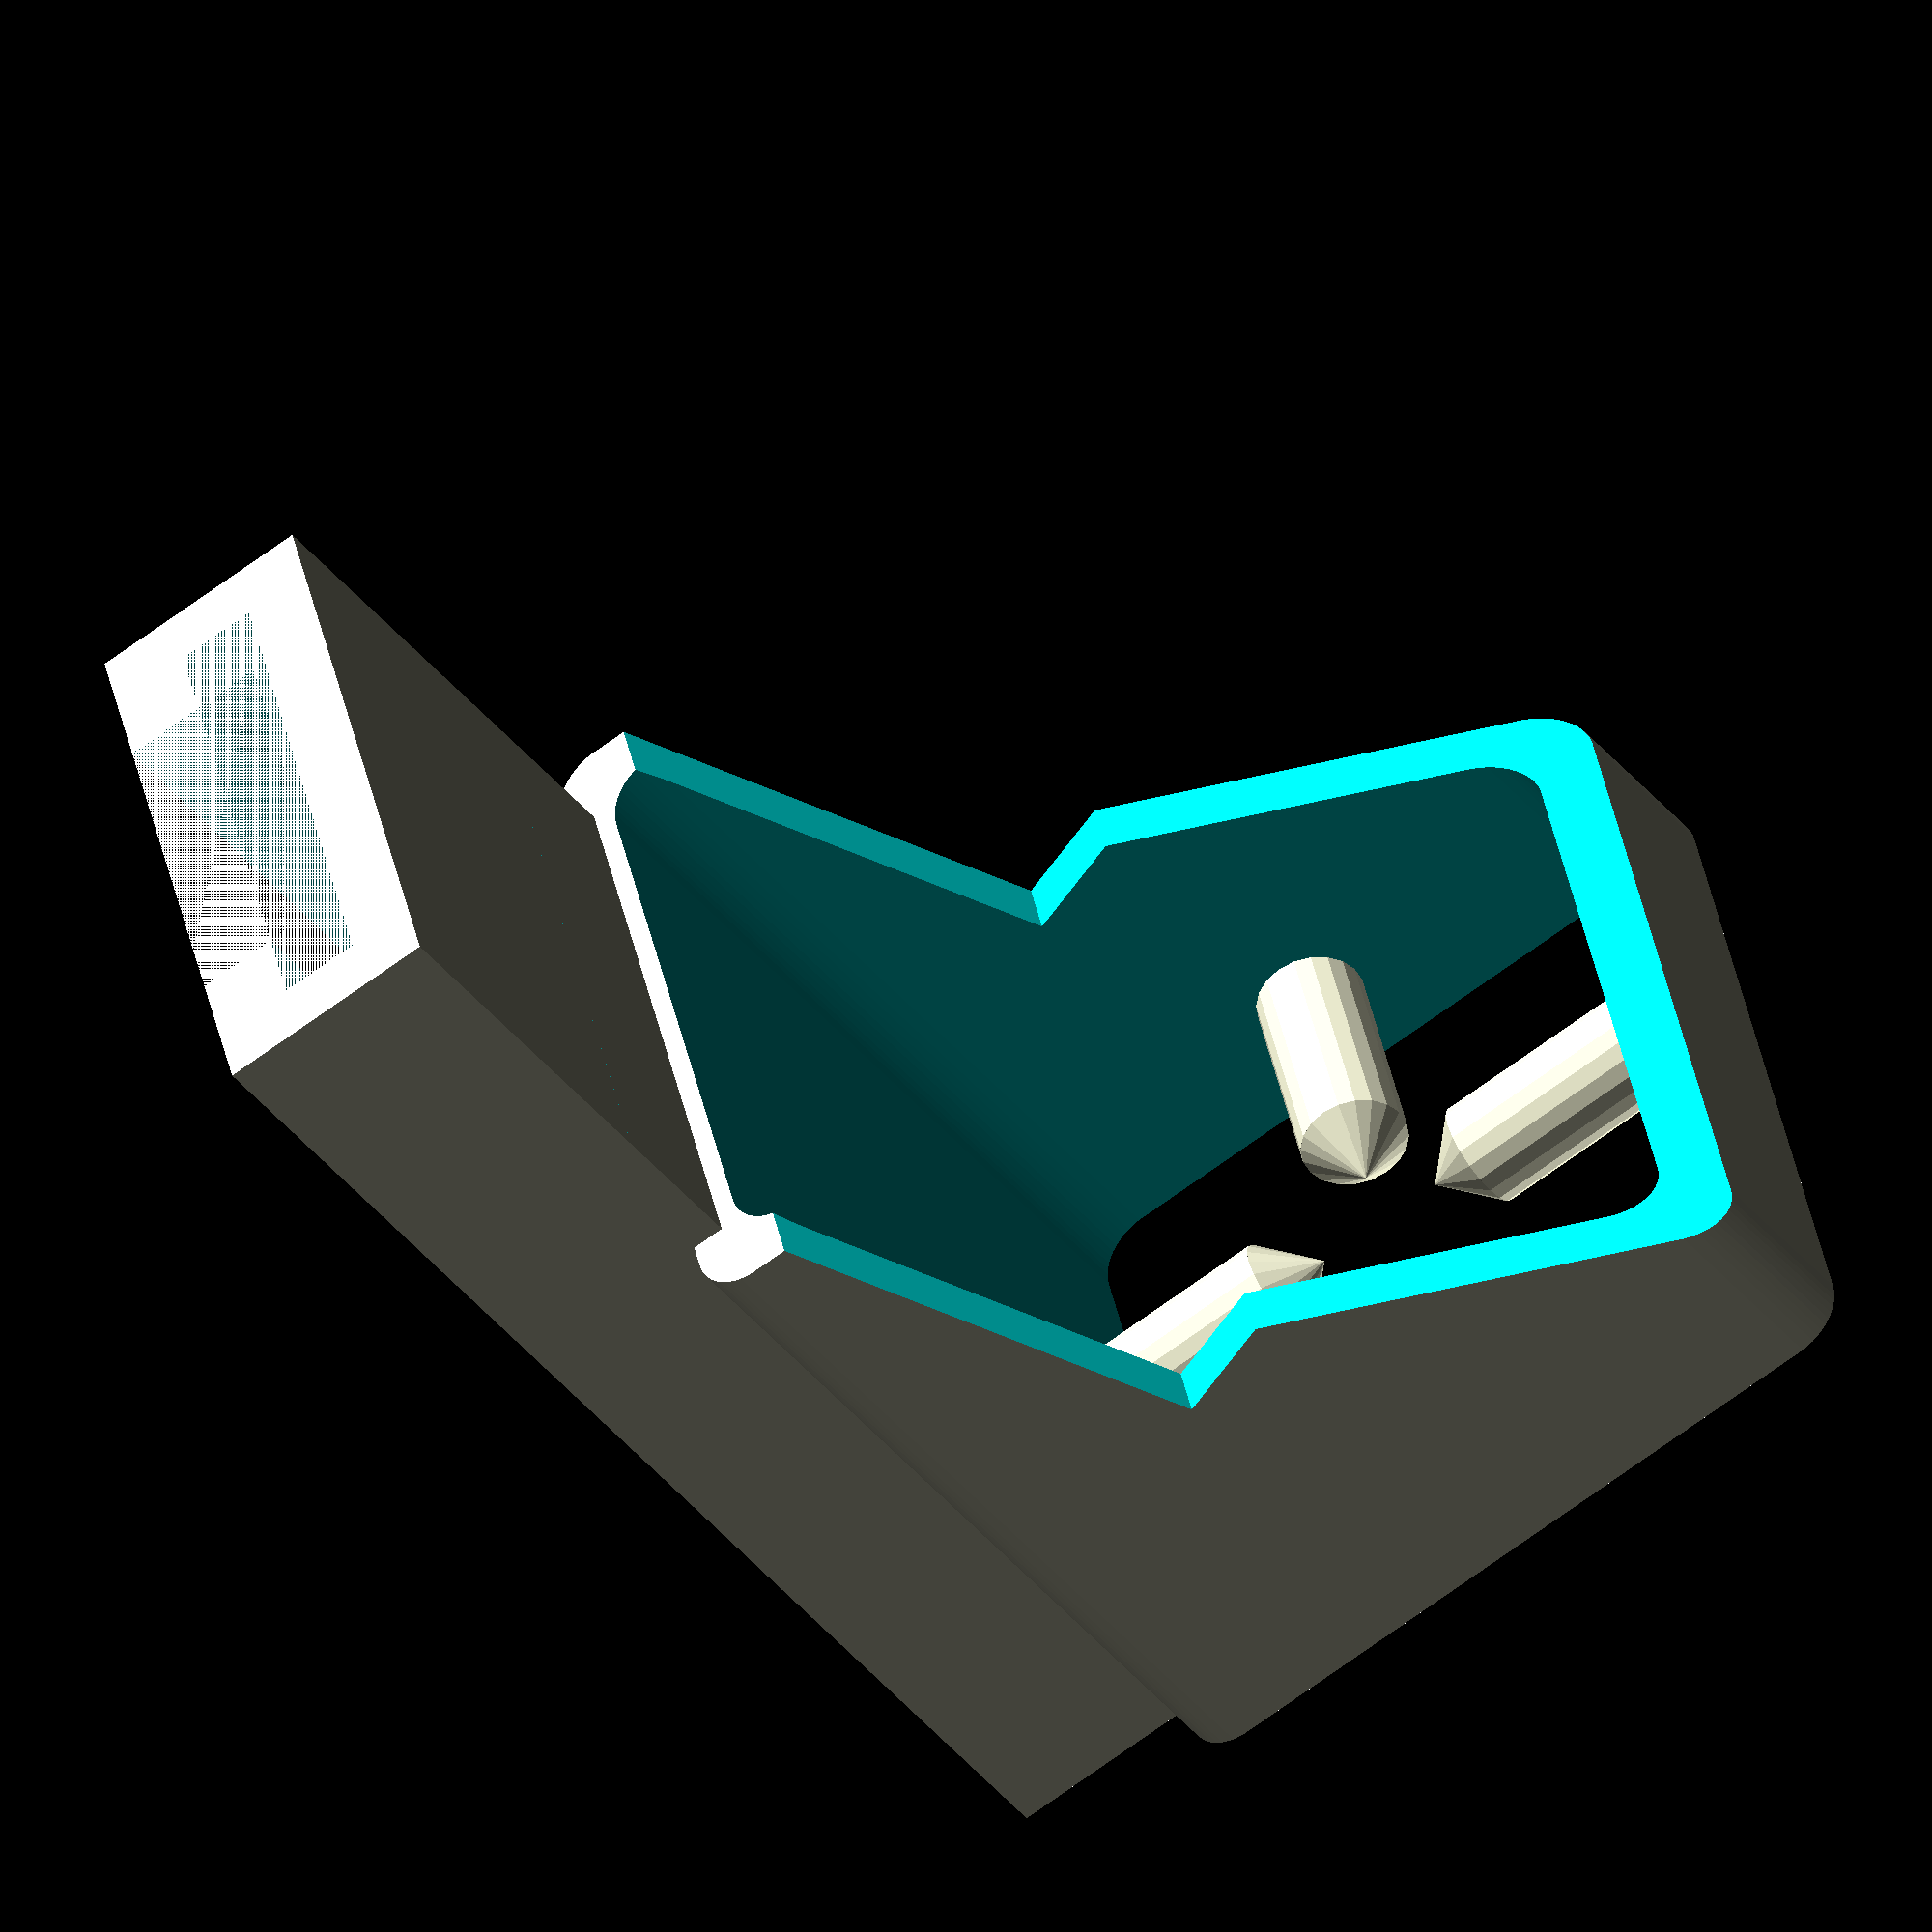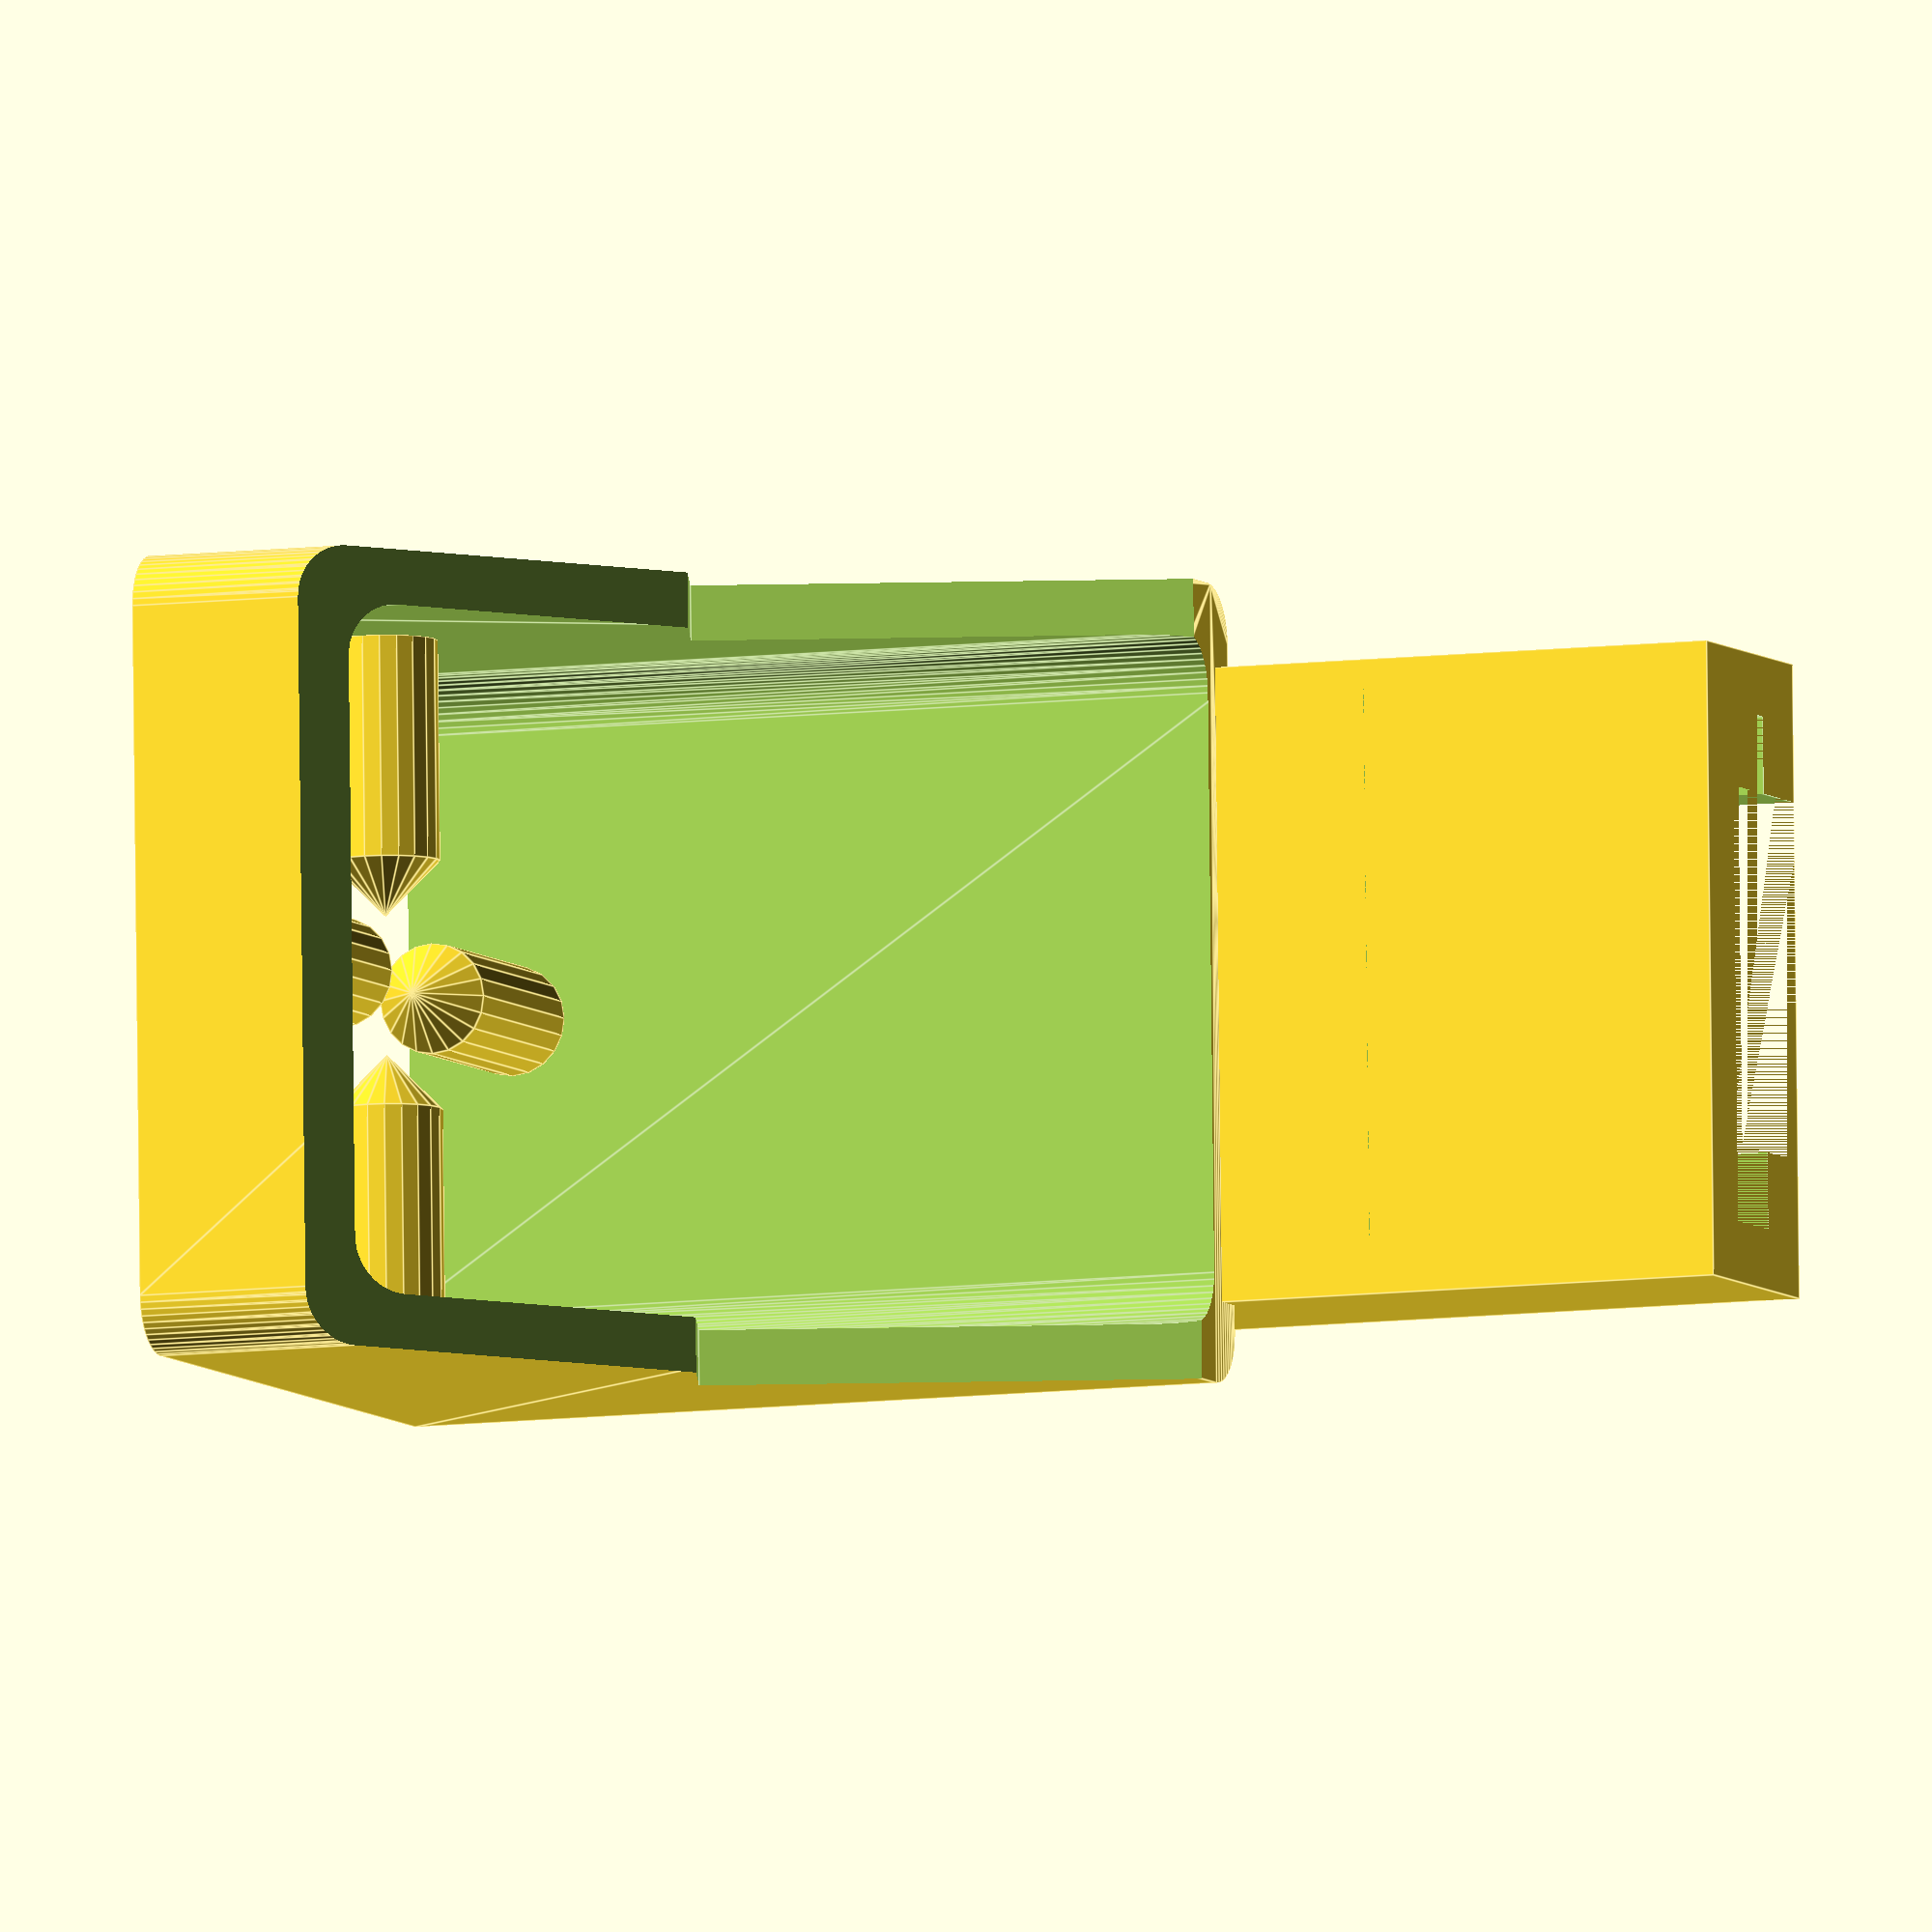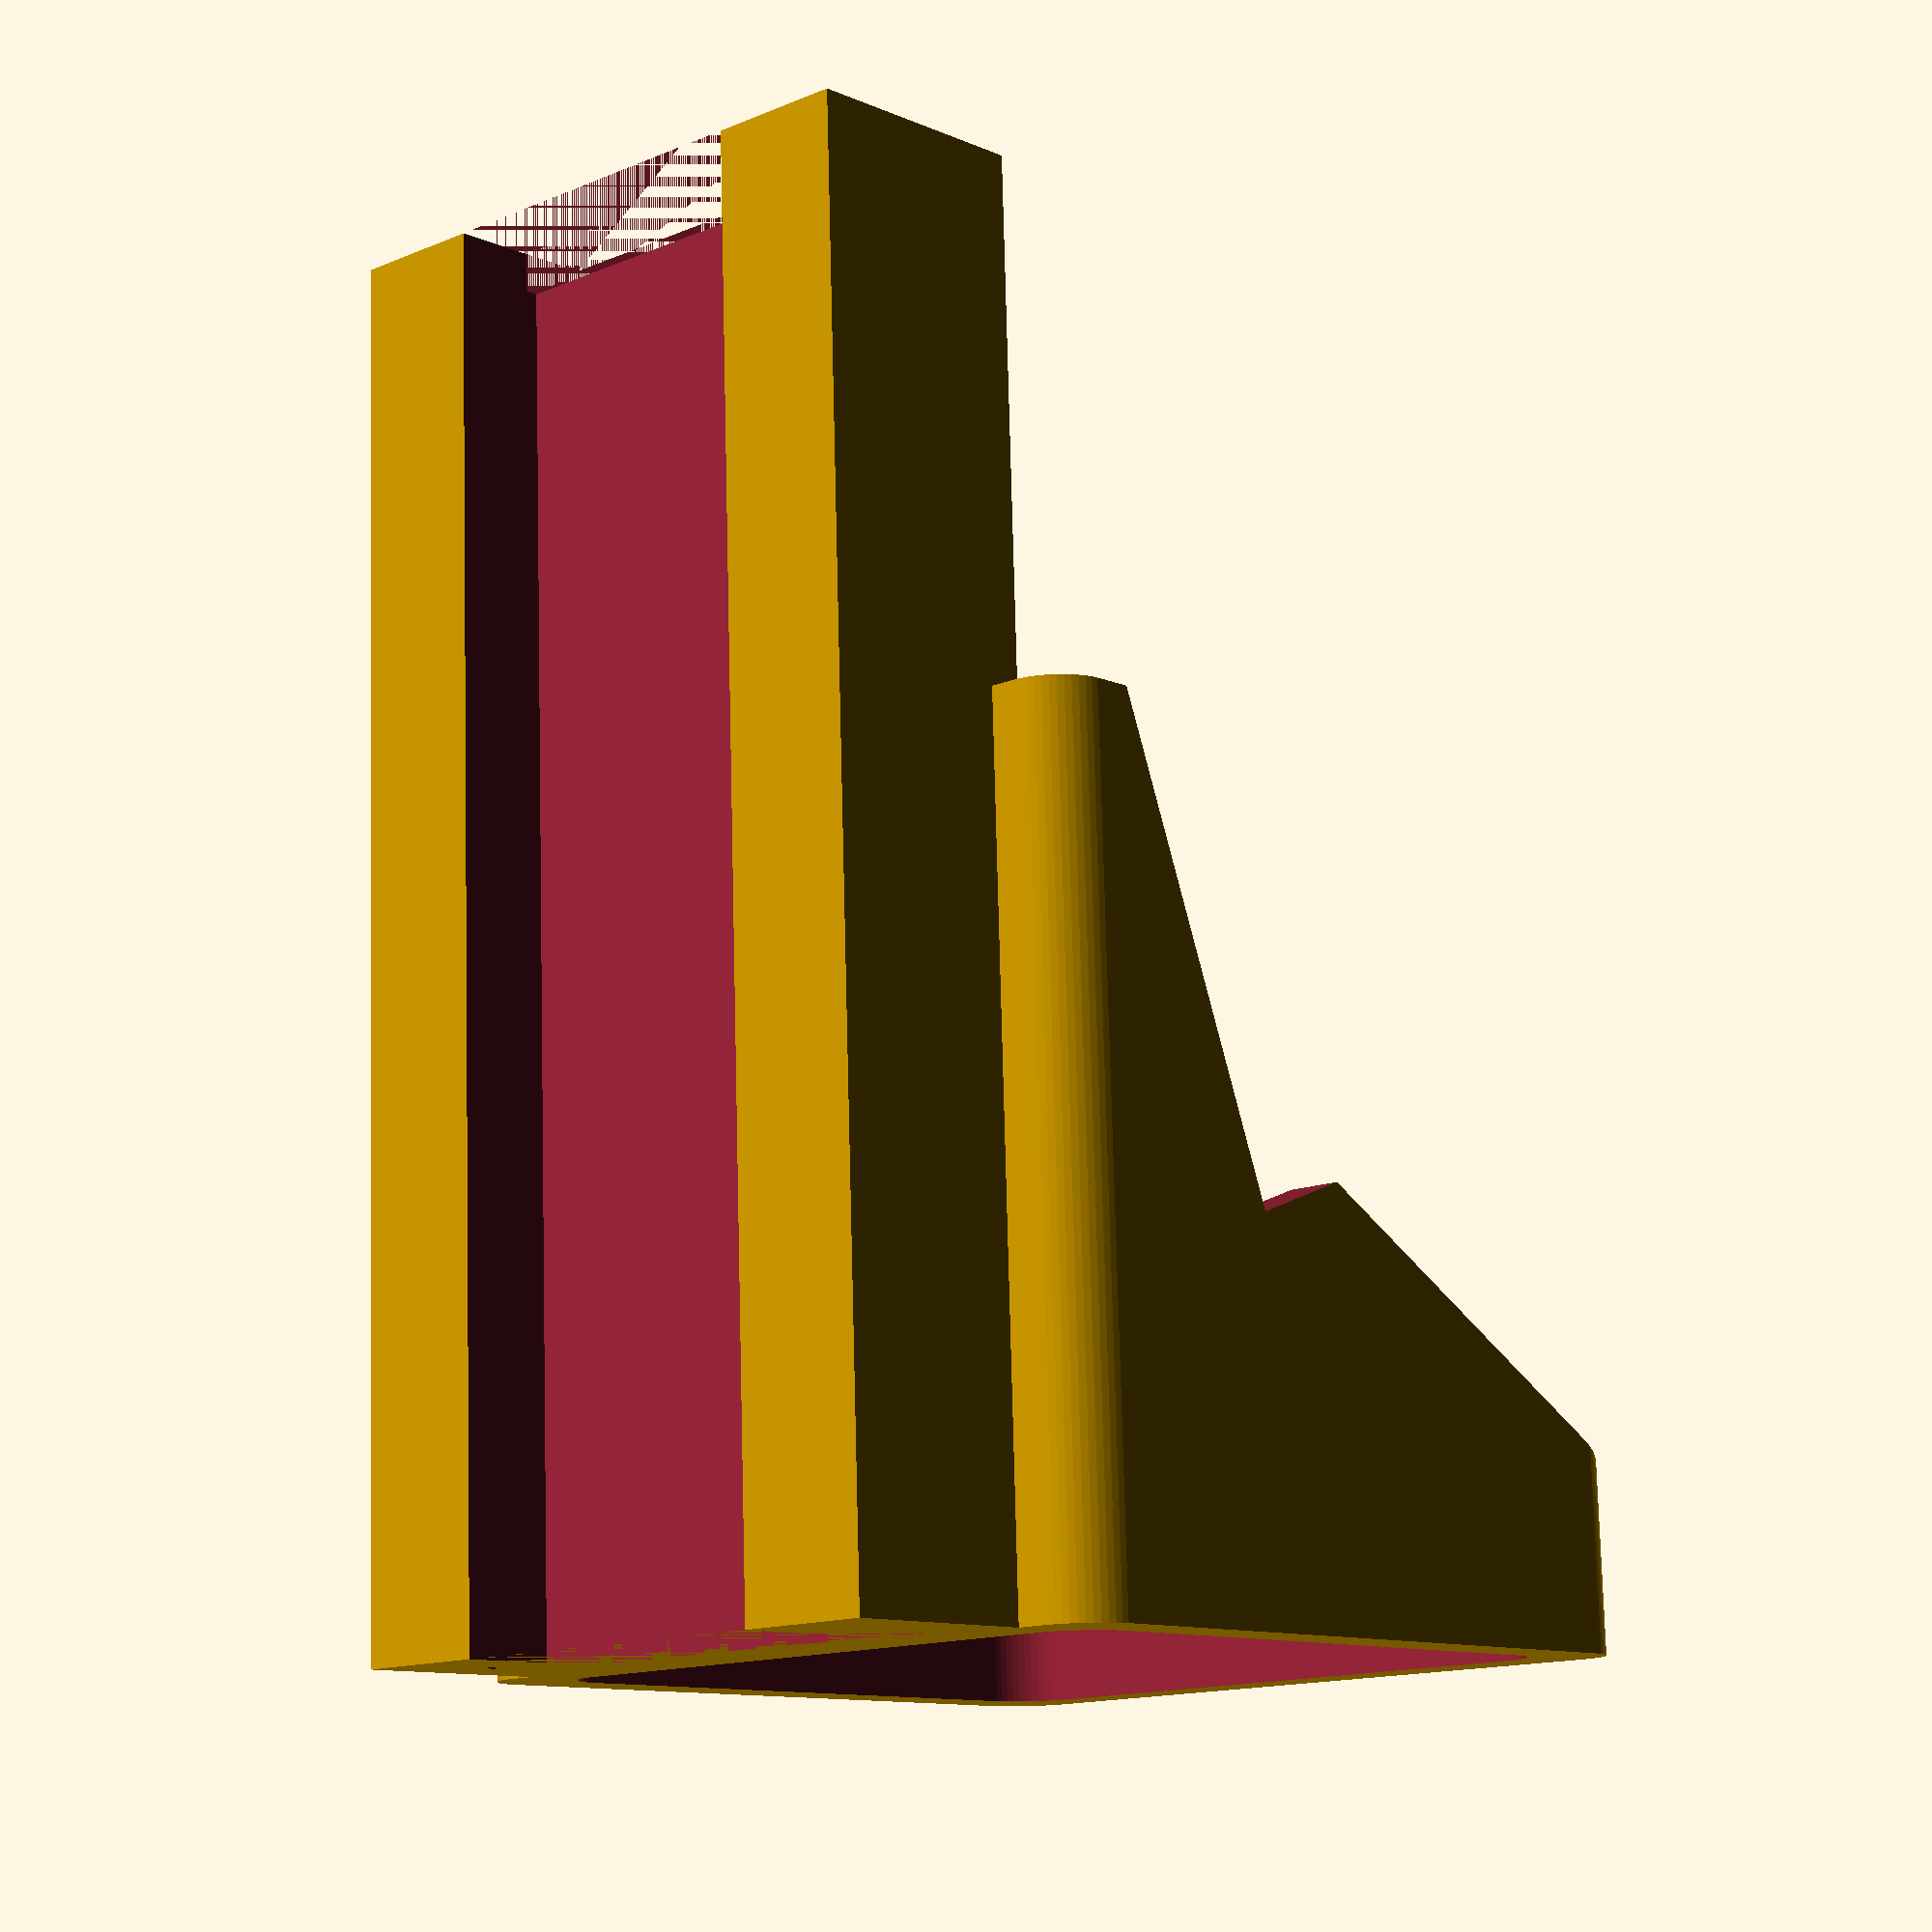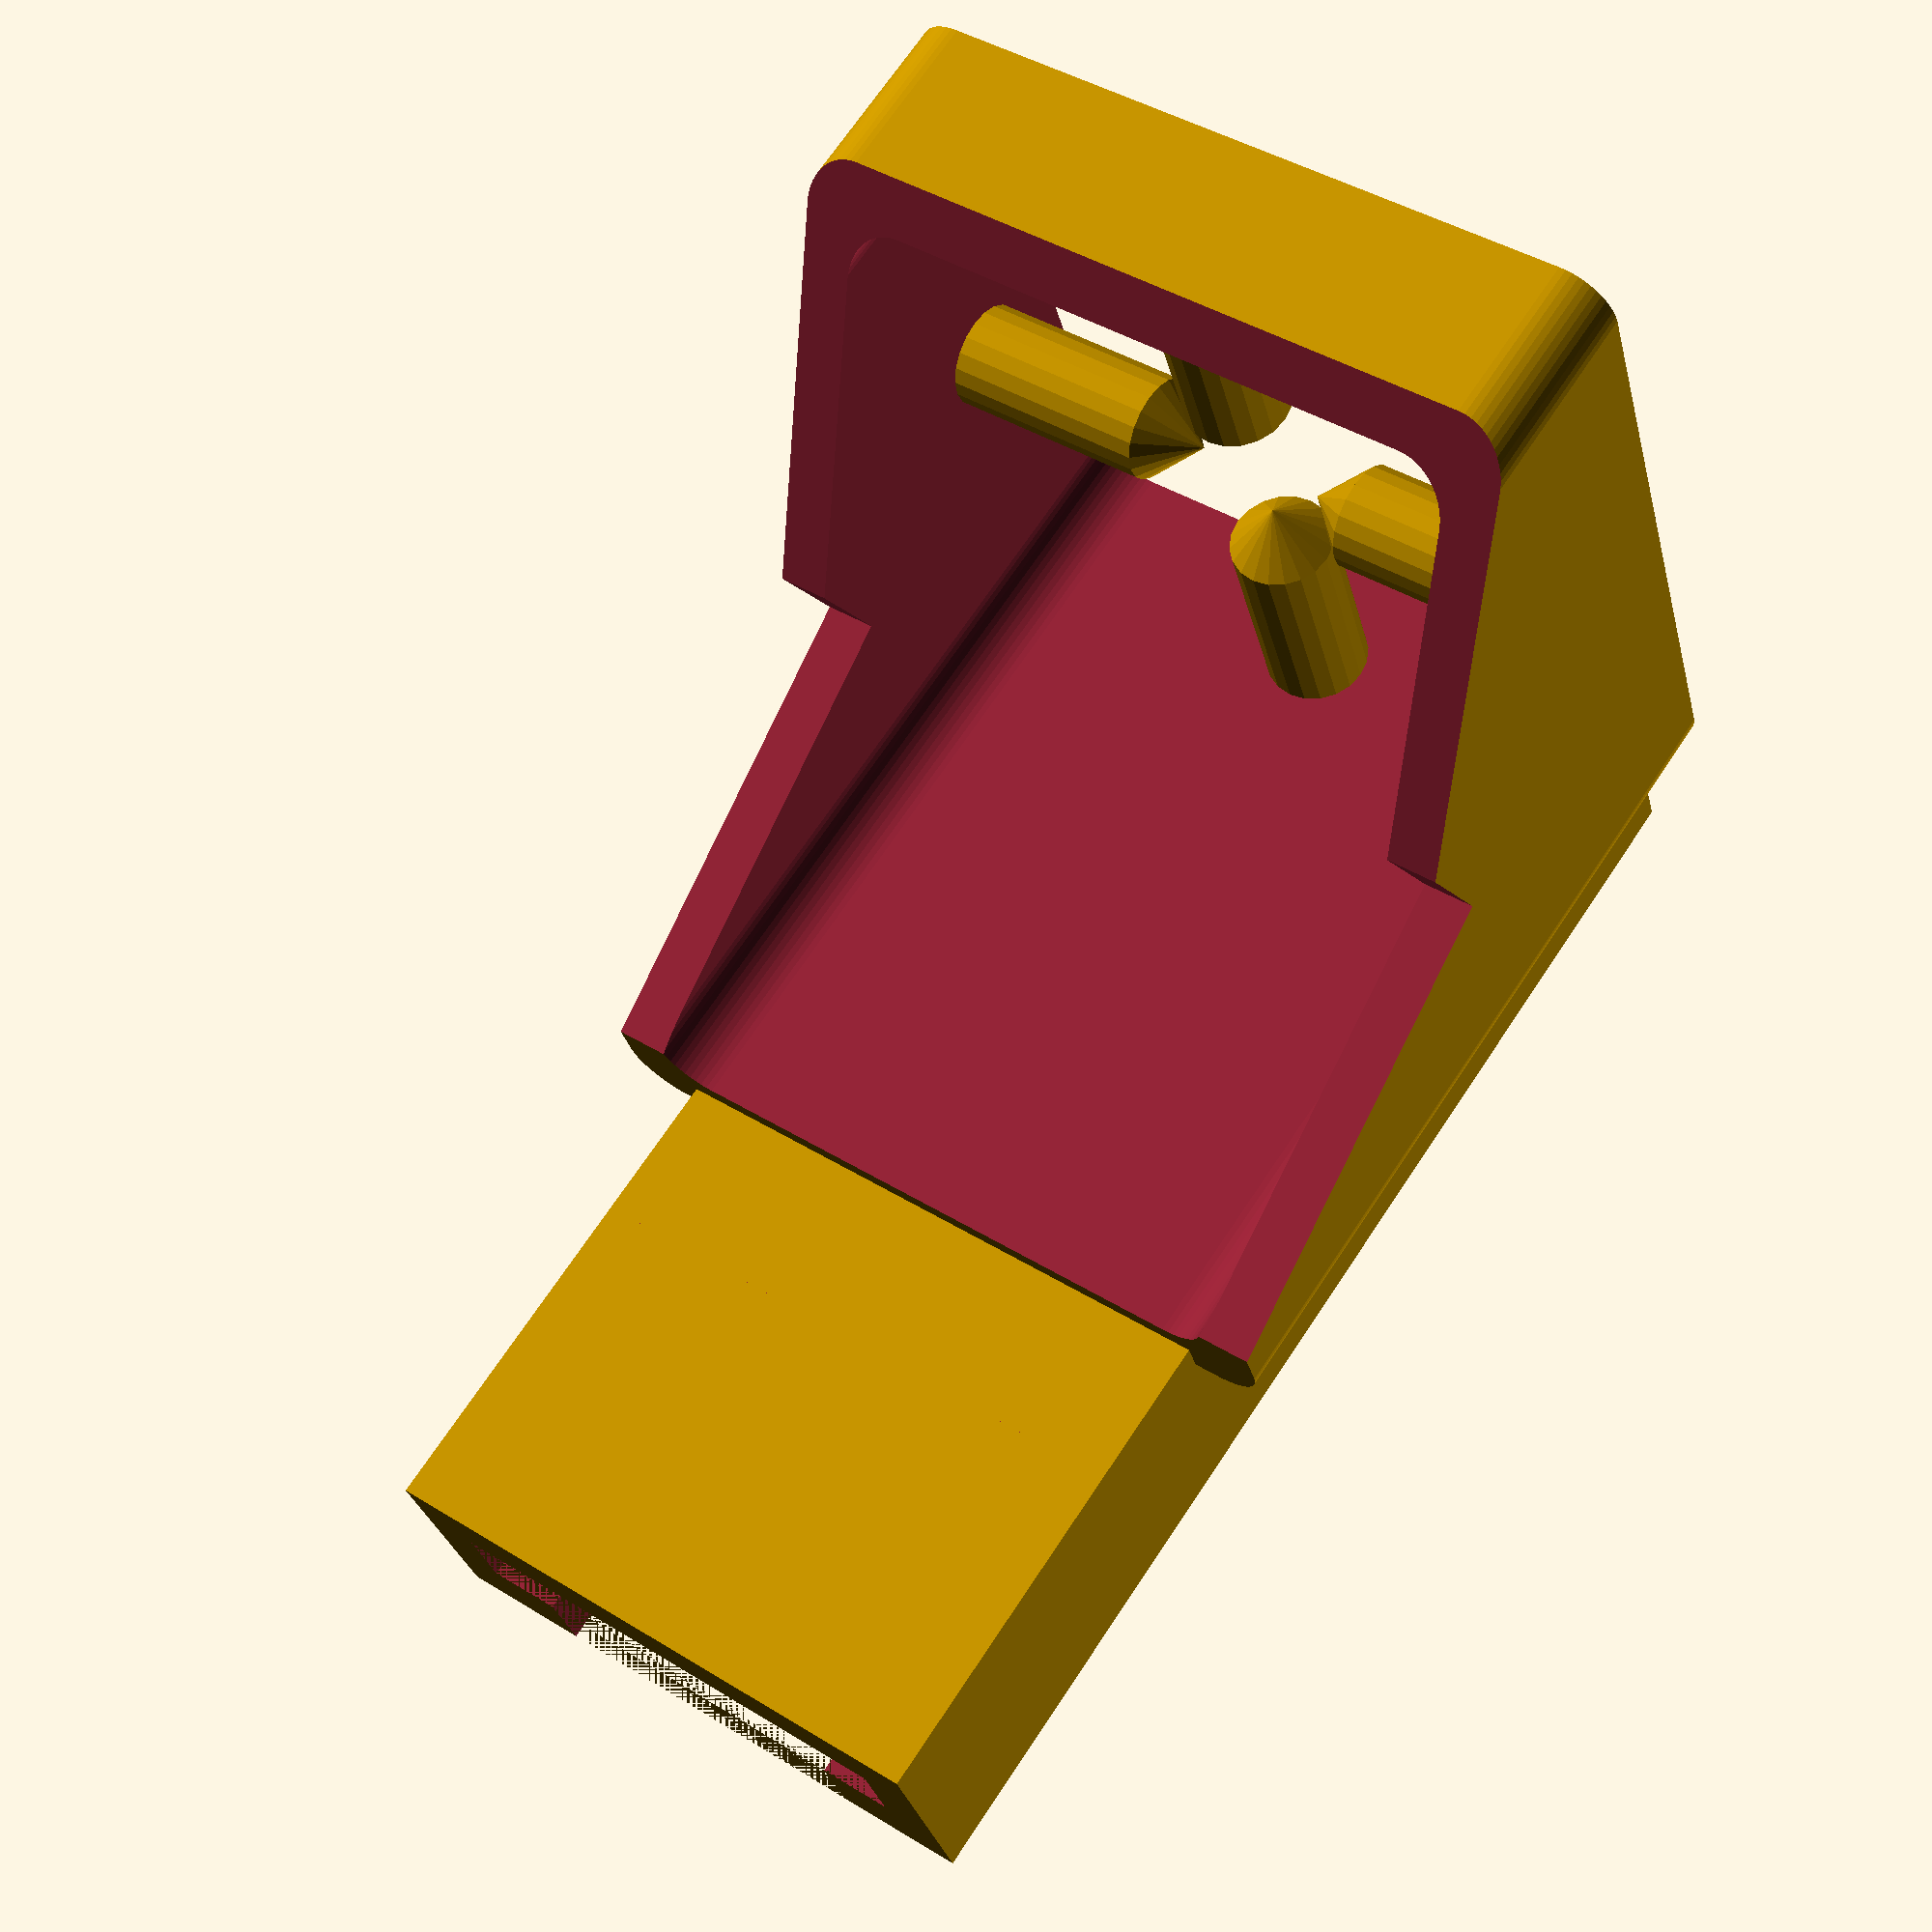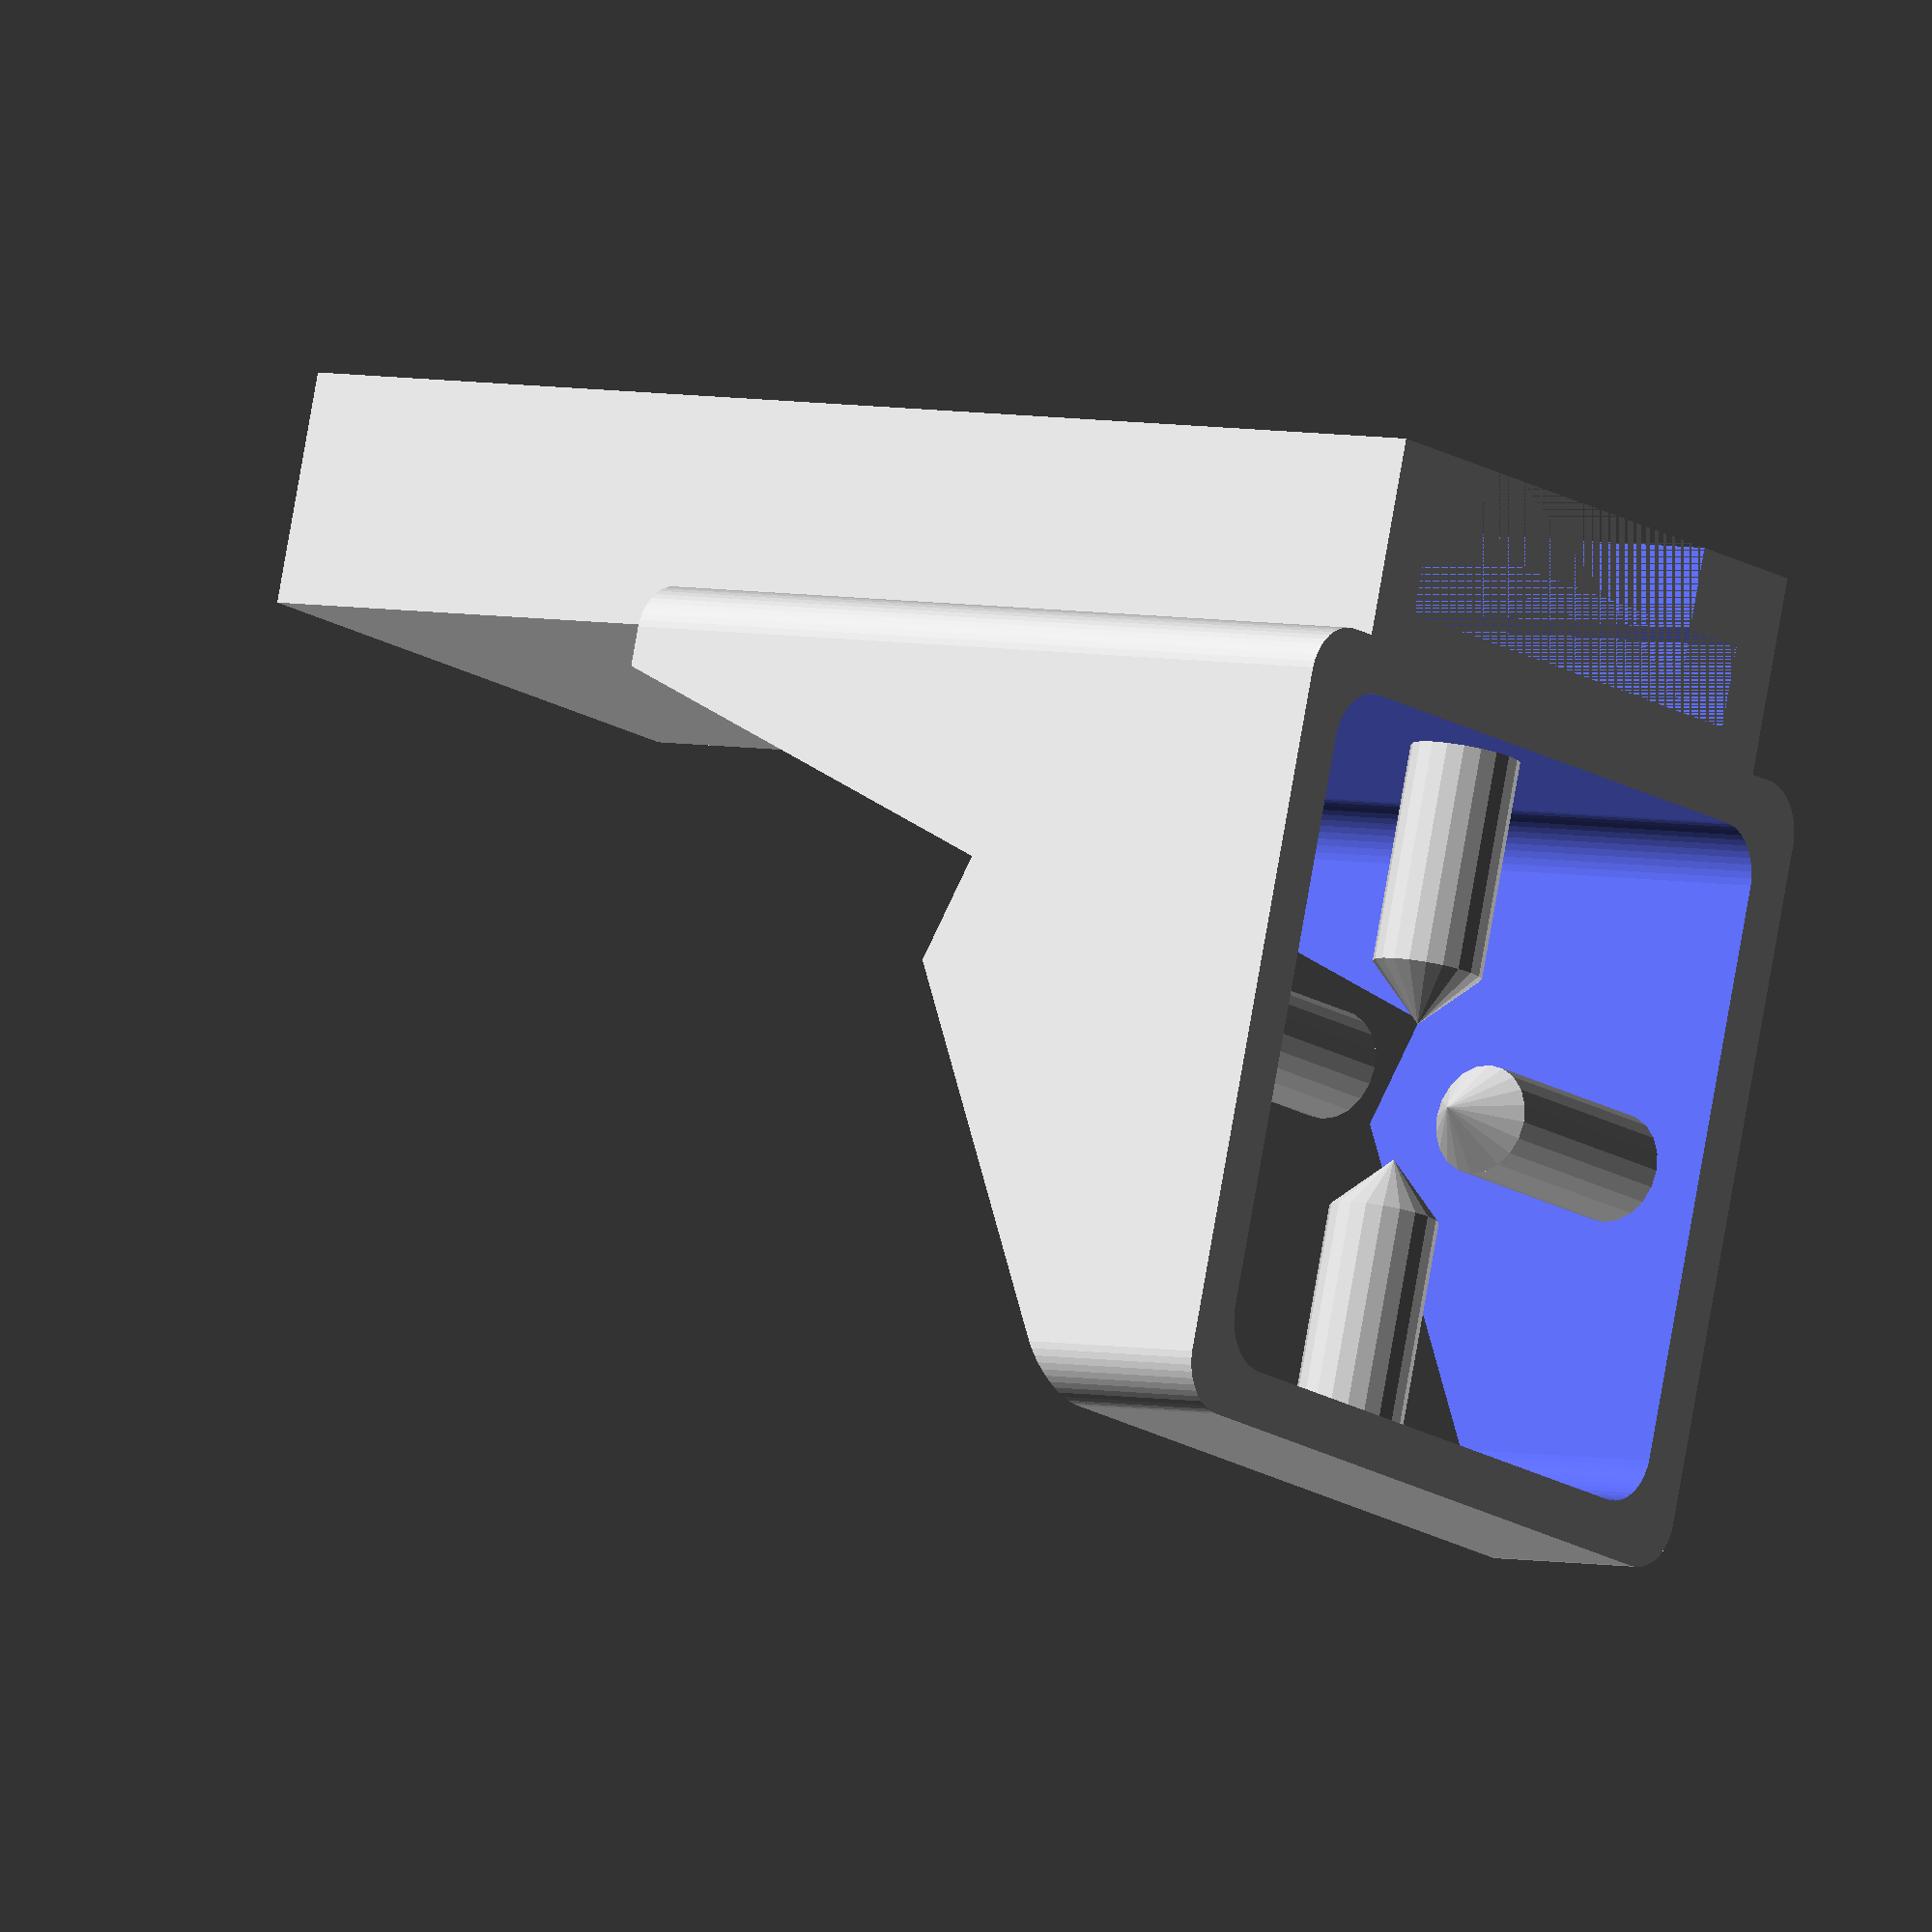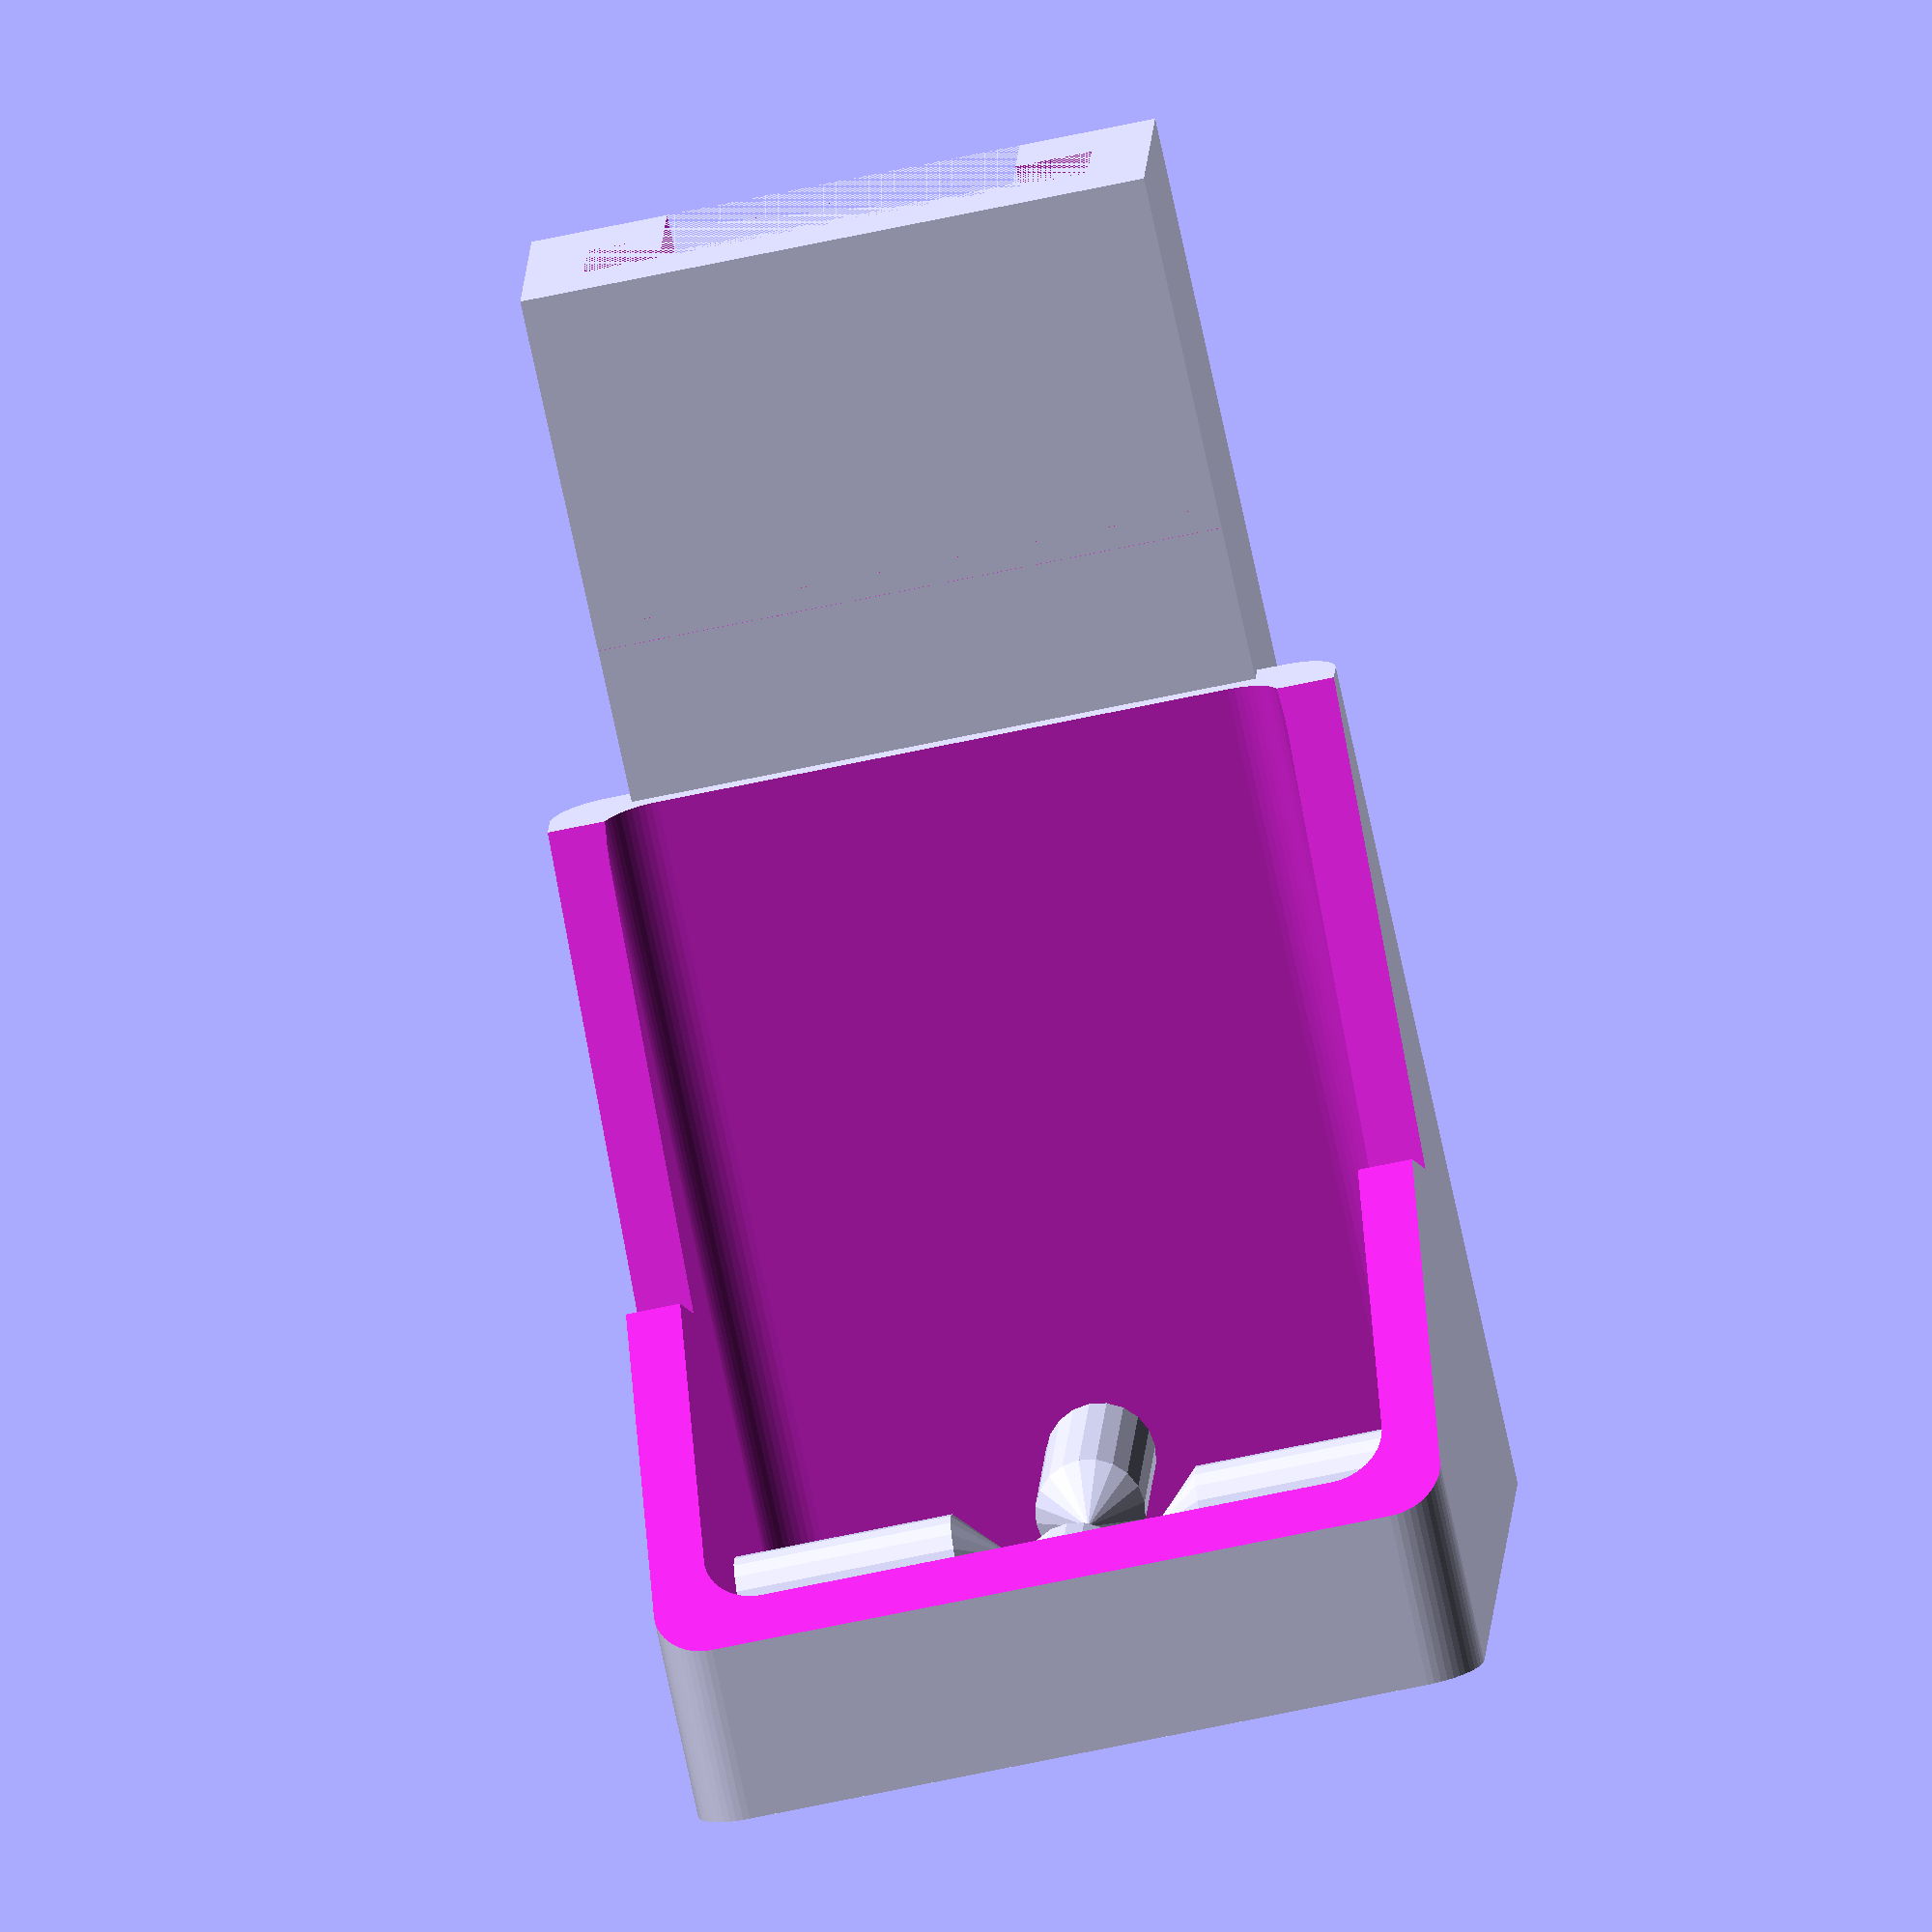
<openscad>
module pick(){
  cylinder(d=4,h=8, $fn=20);
  translate([0,0,8]) cylinder(r1=2, r2=0,h=2, $fn=20);
}

translate([0,0,25]) rotate([-90,0,0])
union(){
difference(){
  cube([23,50,8.5],center=true);
  translate([0,0,-2]) cube([13,50,6.5],center=true);
  translate([0,0,0.25]) cube([18.6,50,3],center=true);
}

difference(){
  translate([0,9,17.5])
    minkowski(){
      cube([25,30,25],center=true);
      rotate([0,90,90]) cylinder(r=2,h=1, $fn=50);
    }
  translate([0,9,17.5])
    minkowski(){
      cube([21,31,21],center=true);
      rotate([0,90,90]) cylinder(r=2,h=1, $fn=50);
    }
  translate([0,3,30]) rotate([60,0,0]) cube([30,25,25], center=true);
  translate([0,-5,20]) rotate([20,0,0]) cube([30,25,25], center=true);
}

translate([0,21,5]) pick();
translate([-12.5,21,17.5]) rotate([0,90,0]) pick();
translate([0,21,30]) rotate([0,180,0]) pick();
translate([12.5,21,17.5]) rotate([0,270,0]) pick();
}
</openscad>
<views>
elev=220.7 azim=255.9 roll=145.1 proj=o view=wireframe
elev=8.1 azim=268.3 roll=291.4 proj=o view=edges
elev=282.4 azim=222.9 roll=178.5 proj=p view=wireframe
elev=290.8 azim=344.1 roll=33.6 proj=p view=solid
elev=355.6 azim=163.9 roll=128.4 proj=o view=solid
elev=255.9 azim=2.8 roll=167.8 proj=o view=wireframe
</views>
